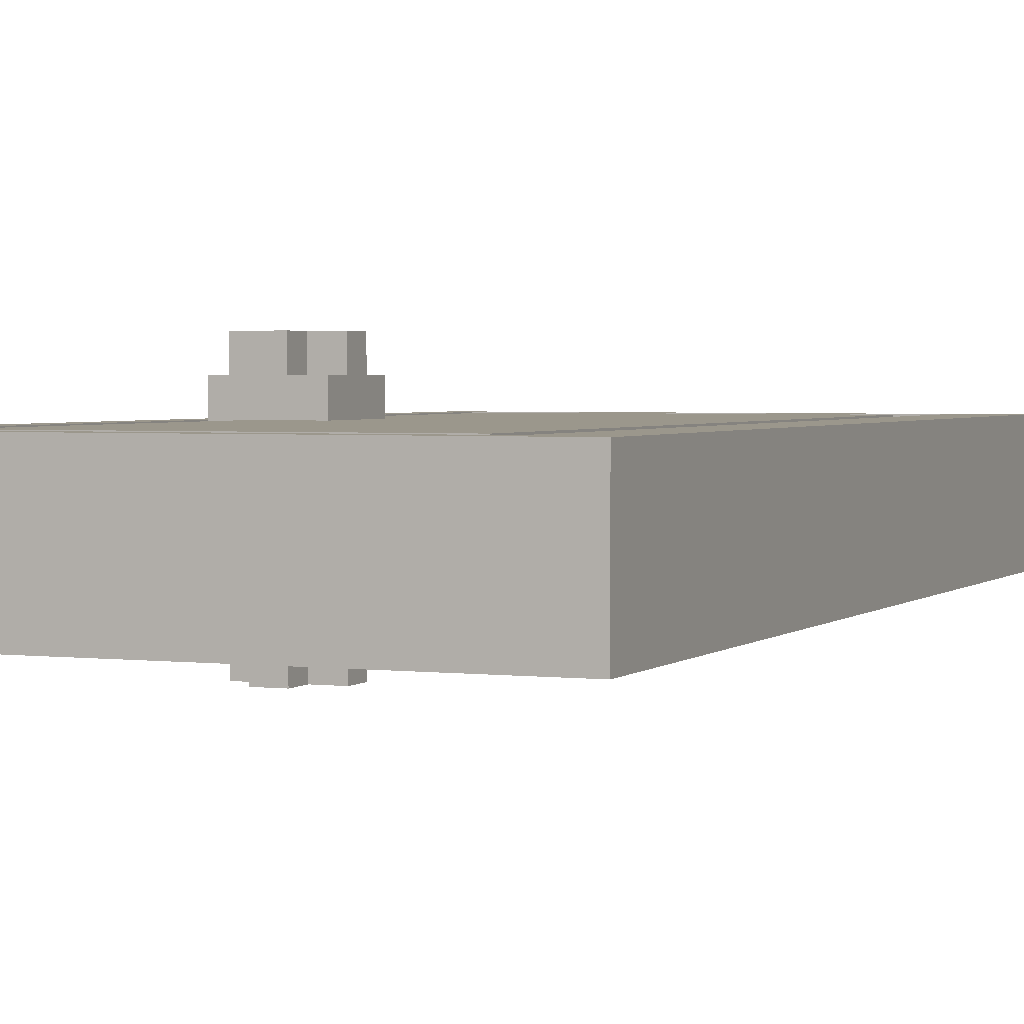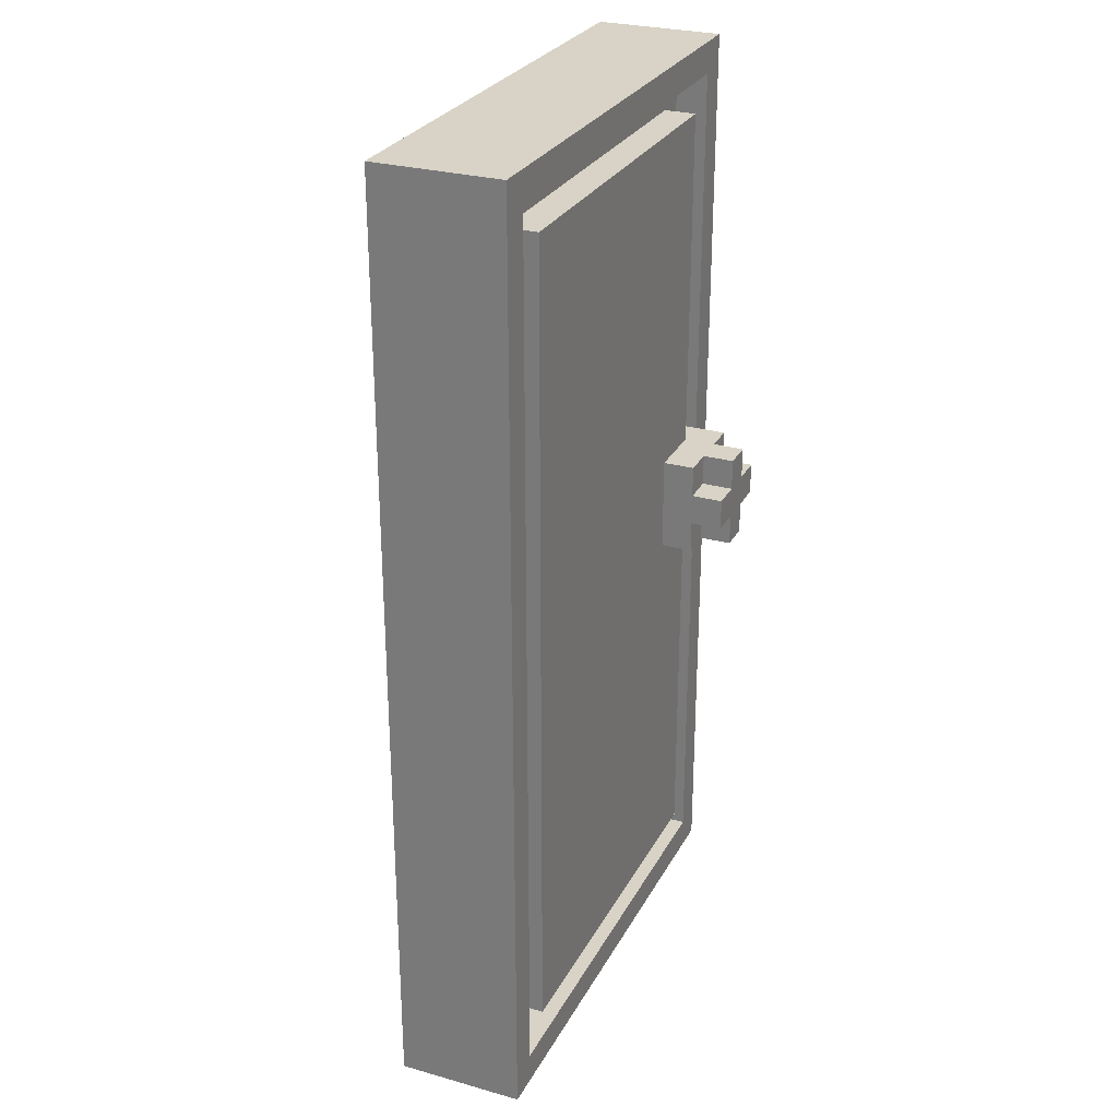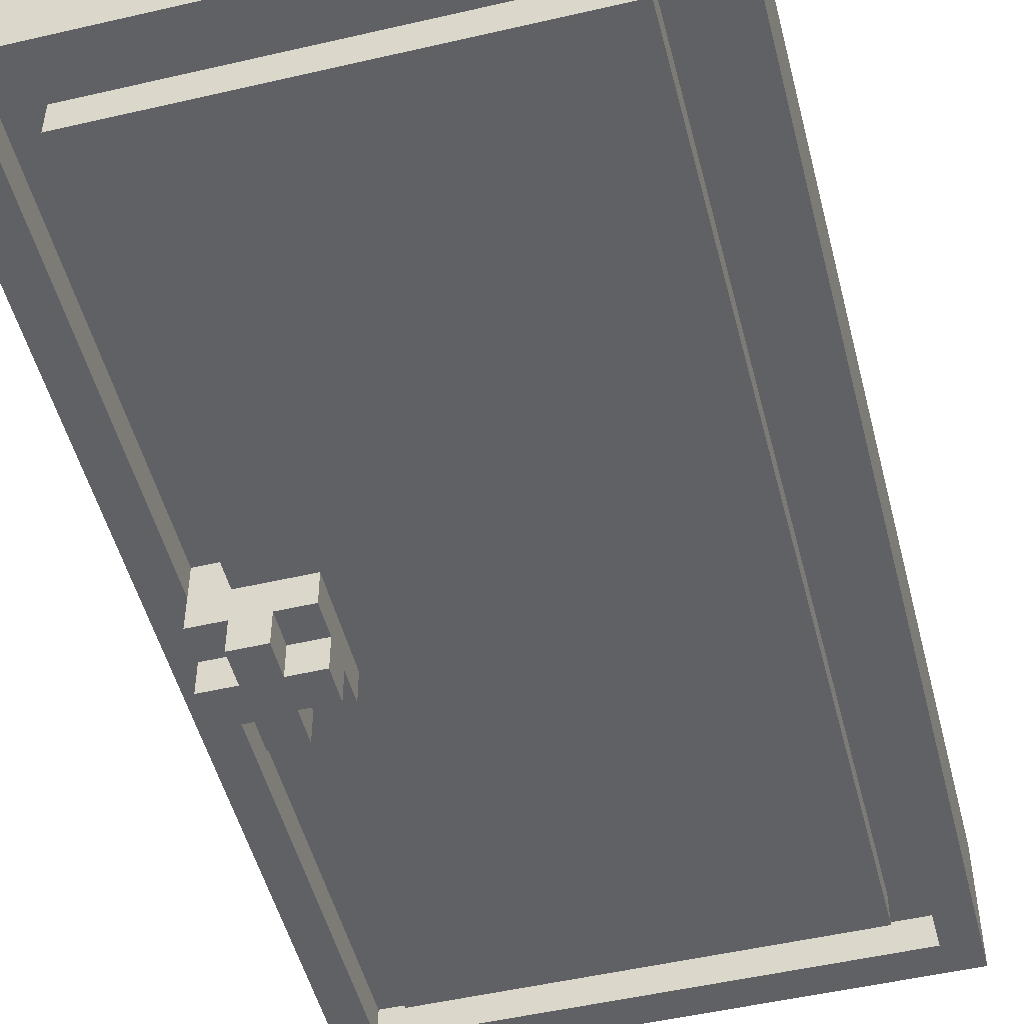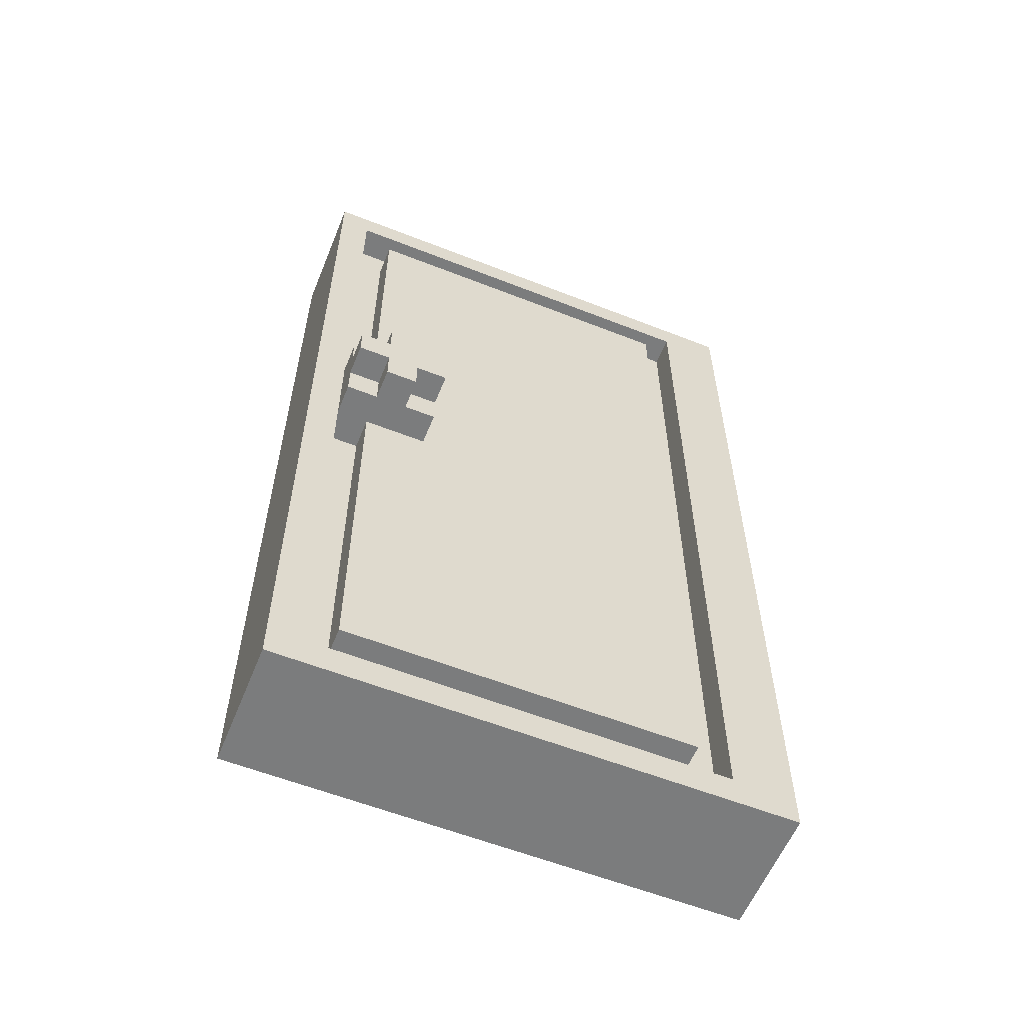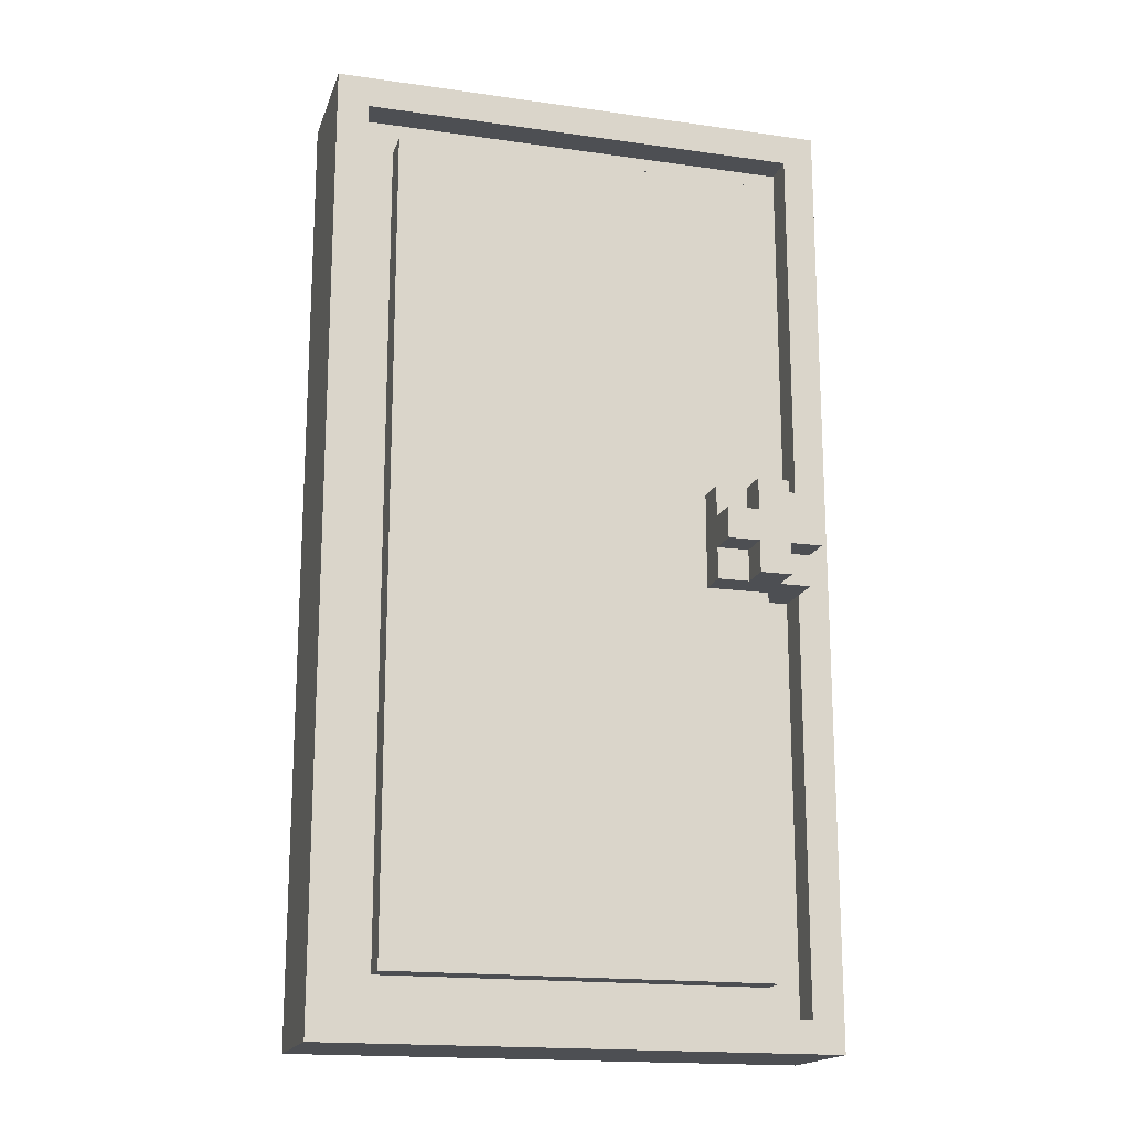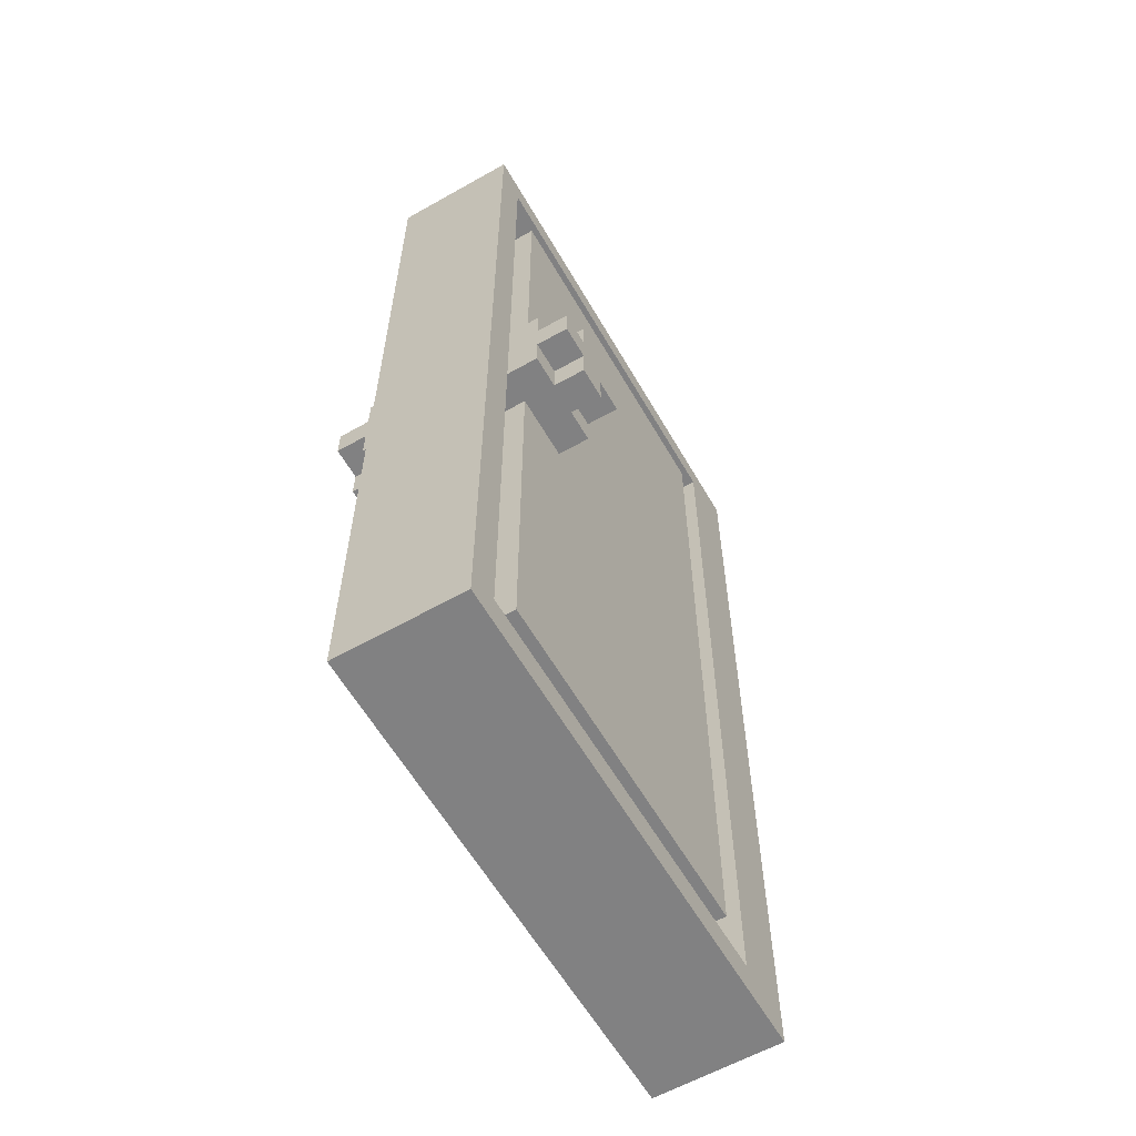
<metadata>
{"format":"obj","ext":"obj","renderer":"f3d","projection":"perspective","resolution":1024,"background":"white","views":[{"elev":2.6,"azim":22.6,"up":"+Z"},{"elev":27.8,"azim":113.2,"up":"+Y"},{"elev":-50.3,"azim":14.3,"up":"+Z"},{"elev":-58.6,"azim":-22.1,"up":"+Y"},{"elev":-17.5,"azim":164.3,"up":"+Y"},{"elev":-60.5,"azim":-60.0,"up":"+Y"}]}
</metadata>
<code>
g map-98
v -8 0 2
v -8 0 -2
v -8 30 2
v -8 30 -2
v -7 14 3
v -7 14 2
v -7 14 -2
v -7 14 -3
v -7 15 4
v -7 15 3
v -7 15 -3
v -7 15 -4
v -7 16 4
v -7 16 3
v -7 16 -3
v -7 16 -4
v -7 17 3
v -7 17 2
v -7 17 -2
v -7 17 -3
v -6 2 2
v -6 2 1
v -6 2 -1
v -6 2 -2
v -6 14 4
v -6 14 3
v -6 14 2
v -6 14 1
v -6 14 -1
v -6 14 -2
v -6 14 -3
v -6 14 -4
v -6 15 4
v -6 15 3
v -6 15 -3
v -6 15 -4
v -6 16 4
v -6 16 3
v -6 16 -3
v -6 16 -4
v -6 17 4
v -6 17 3
v -6 17 2
v -6 17 1
v -6 17 -1
v -6 17 -2
v -6 17 -3
v -6 17 -4
v -6 28 2
v -6 28 1
v -6 28 -1
v -6 28 -2
v 6 1 2
v 6 1 1
v 6 29 2
v 6 29 1
v 7 1 -1
v 7 1 -2
v 7 29 -1
v 7 29 -2
v -7 1 2
v -7 1 1
v -7 1 -1
v -7 1 -2
v -7 14 2
v -7 14 1
v -7 14 -1
v -7 14 -2
v -7 17 2
v -7 17 1
v -7 17 -1
v -7 17 -2
v -7 29 2
v -7 29 1
v -7 29 -1
v -7 29 -2
v -5 14 4
v -5 14 3
v -5 14 -3
v -5 14 -4
v -5 15 4
v -5 15 3
v -5 15 -3
v -5 15 -4
v -5 16 4
v -5 16 3
v -5 16 -3
v -5 16 -4
v -5 17 4
v -5 17 3
v -5 17 -3
v -5 17 -4
v -4 14 3
v -4 14 2
v -4 14 -2
v -4 14 -3
v -4 15 4
v -4 15 3
v -4 15 -3
v -4 15 -4
v -4 16 4
v -4 16 3
v -4 16 -3
v -4 16 -4
v -4 17 3
v -4 17 2
v -4 17 -2
v -4 17 -3
v 5 2 2
v 5 2 1
v 5 28 2
v 5 28 1
v 6 2 -1
v 6 2 -2
v 6 28 -1
v 6 28 -2
v 8 0 2
v 8 0 -2
v 8 30 2
v 8 30 -2
v -7 15 4
v -7 16 4
v -6 14 4
v -6 15 4
v -6 16 4
v -6 17 4
v -5 14 4
v -5 15 4
v -5 16 4
v -5 17 4
v -4 15 4
v -4 16 4
v -7 14 3
v -7 15 3
v -7 16 3
v -7 17 3
v -6 14 3
v -6 15 3
v -6 16 3
v -6 17 3
v -5 14 3
v -5 15 3
v -5 16 3
v -5 17 3
v -4 14 3
v -4 15 3
v -4 16 3
v -4 17 3
v -8 0 2
v -8 30 2
v -7 1 2
v -7 14 2
v -7 17 2
v -7 29 2
v -6 2 2
v -6 14 2
v -6 17 2
v -6 28 2
v -4 14 2
v -4 17 2
v 5 2 2
v 5 28 2
v 6 1 2
v 6 29 2
v 8 0 2
v 8 30 2
v -7 1 1
v -7 14 1
v -7 17 1
v -7 29 1
v -6 2 1
v -6 14 1
v -6 17 1
v -6 28 1
v 5 2 1
v 5 28 1
v 6 1 1
v 6 29 1
v -7 1 -1
v -7 14 -1
v -7 17 -1
v -7 29 -1
v -6 2 -1
v -6 14 -1
v -6 17 -1
v -6 28 -1
v 6 2 -1
v 6 28 -1
v 7 1 -1
v 7 29 -1
v -8 0 -2
v -8 30 -2
v -7 1 -2
v -7 14 -2
v -7 17 -2
v -7 29 -2
v -6 2 -2
v -6 14 -2
v -6 17 -2
v -6 28 -2
v -4 14 -2
v -4 17 -2
v 6 2 -2
v 6 28 -2
v 7 1 -2
v 7 29 -2
v 8 0 -2
v 8 30 -2
v -7 14 -3
v -7 15 -3
v -7 16 -3
v -7 17 -3
v -6 14 -3
v -6 15 -3
v -6 16 -3
v -6 17 -3
v -5 14 -3
v -5 15 -3
v -5 16 -3
v -5 17 -3
v -4 14 -3
v -4 15 -3
v -4 16 -3
v -4 17 -3
v -7 15 -4
v -7 16 -4
v -6 14 -4
v -6 15 -4
v -6 16 -4
v -6 17 -4
v -5 14 -4
v -5 15 -4
v -5 16 -4
v -5 17 -4
v -4 15 -4
v -4 16 -4
v -8 0 2
v 8 0 2
v -8 0 -2
v 8 0 -2
v -6 2 2
v 5 2 2
v -6 2 1
v 5 2 1
v -6 2 -1
v 6 2 -1
v -6 2 -2
v 6 2 -2
v -6 14 4
v -5 14 4
v -7 14 3
v -6 14 3
v -5 14 3
v -4 14 3
v -7 14 2
v -6 14 2
v -4 14 2
v -7 14 1
v -6 14 1
v -7 14 -1
v -6 14 -1
v -7 14 -2
v -6 14 -2
v -4 14 -2
v -7 14 -3
v -6 14 -3
v -5 14 -3
v -4 14 -3
v -6 14 -4
v -5 14 -4
v -7 15 4
v -6 15 4
v -5 15 4
v -4 15 4
v -7 15 3
v -6 15 3
v -5 15 3
v -4 15 3
v -7 15 -3
v -6 15 -3
v -5 15 -3
v -4 15 -3
v -7 15 -4
v -6 15 -4
v -5 15 -4
v -4 15 -4
v -7 29 2
v 6 29 2
v -7 29 1
v 6 29 1
v -7 29 -1
v 7 29 -1
v -7 29 -2
v 7 29 -2
v -7 1 2
v 6 1 2
v -7 1 1
v 6 1 1
v -7 1 -1
v 7 1 -1
v -7 1 -2
v 7 1 -2
v -7 16 4
v -6 16 4
v -5 16 4
v -4 16 4
v -7 16 3
v -6 16 3
v -5 16 3
v -4 16 3
v -7 16 -3
v -6 16 -3
v -5 16 -3
v -4 16 -3
v -7 16 -4
v -6 16 -4
v -5 16 -4
v -4 16 -4
v -6 17 4
v -5 17 4
v -7 17 3
v -6 17 3
v -5 17 3
v -4 17 3
v -7 17 2
v -6 17 2
v -4 17 2
v -7 17 1
v -6 17 1
v -7 17 -1
v -6 17 -1
v -7 17 -2
v -6 17 -2
v -4 17 -2
v -7 17 -3
v -6 17 -3
v -5 17 -3
v -4 17 -3
v -6 17 -4
v -5 17 -4
v -6 28 2
v 5 28 2
v -6 28 1
v 5 28 1
v -6 28 -1
v 6 28 -1
v -6 28 -2
v 6 28 -2
v -8 30 2
v 8 30 2
v -8 30 -2
v 8 30 -2
f 3 2 1
f 4 2 3
f 10 6 5
f 11 8 7
f 13 10 9
f 14 6 10
f 14 10 13
f 15 12 11
f 15 11 7
f 16 12 15
f 17 6 14
f 18 6 17
f 19 15 7
f 20 15 19
f 27 22 21
f 28 22 27
f 29 24 23
f 30 24 29
f 33 26 25
f 34 26 33
f 35 32 31
f 36 32 35
f 41 38 37
f 42 38 41
f 47 40 39
f 48 40 47
f 49 44 43
f 50 44 49
f 51 46 45
f 52 46 51
f 55 54 53
f 56 54 55
f 59 58 57
f 60 58 59
f 61 62 65
f 65 62 66
f 63 64 67
f 67 64 68
f 69 70 73
f 73 70 74
f 71 72 75
f 75 72 76
f 77 78 81
f 81 78 82
f 79 80 83
f 83 80 84
f 85 86 89
f 89 86 90
f 87 88 91
f 91 88 92
f 93 94 98
f 95 96 99
f 97 98 101
f 98 94 102
f 101 98 102
f 99 100 103
f 95 99 103
f 103 100 104
f 102 94 105
f 105 94 106
f 95 103 107
f 107 103 108
f 109 110 111
f 111 110 112
f 113 114 115
f 115 114 116
f 117 118 119
f 119 118 120
f 124 122 121
f 125 122 124
f 127 124 123
f 127 126 125
f 127 125 124
f 128 126 127
f 129 126 128
f 130 126 129
f 131 129 128
f 132 129 131
f 137 134 133
f 138 134 137
f 139 136 135
f 140 136 139
f 145 142 141
f 146 142 145
f 147 144 143
f 148 144 147
f 151 150 149
f 152 150 151
f 153 150 152
f 154 150 153
f 159 156 155
f 160 158 157
f 161 159 155
f 161 160 159
f 162 158 160
f 162 160 161
f 163 151 149
f 164 150 154
f 165 163 149
f 165 164 163
f 166 150 164
f 166 164 165
f 171 168 167
f 172 168 171
f 173 170 169
f 174 170 173
f 175 171 167
f 176 170 174
f 177 175 167
f 177 176 175
f 178 170 176
f 178 176 177
f 179 180 183
f 183 180 184
f 181 182 185
f 185 182 186
f 179 183 187
f 186 182 188
f 179 187 189
f 187 188 189
f 188 182 190
f 189 188 190
f 191 192 193
f 193 192 194
f 194 192 195
f 195 192 196
f 197 198 201
f 199 200 202
f 197 201 203
f 201 202 203
f 202 200 204
f 203 202 204
f 191 193 205
f 196 192 206
f 191 205 207
f 205 206 207
f 206 192 208
f 207 206 208
f 209 210 213
f 213 210 214
f 211 212 215
f 215 212 216
f 217 218 221
f 221 218 222
f 219 220 223
f 223 220 224
f 225 226 228
f 228 226 229
f 227 228 231
f 229 230 231
f 228 229 231
f 231 230 232
f 232 230 233
f 233 230 234
f 232 233 235
f 235 233 236
f 239 238 237
f 240 238 239
f 243 242 241
f 244 242 243
f 247 246 245
f 248 246 247
f 252 250 249
f 253 250 252
f 255 252 251
f 255 254 253
f 255 253 252
f 256 254 255
f 257 254 256
f 258 256 255
f 259 256 258
f 262 261 260
f 263 261 262
f 265 263 262
f 265 264 263
f 266 264 265
f 267 264 266
f 268 264 267
f 269 267 266
f 270 267 269
f 275 272 271
f 276 272 275
f 277 274 273
f 278 274 277
f 283 280 279
f 284 280 283
f 285 282 281
f 286 282 285
f 289 288 287
f 290 288 289
f 293 292 291
f 294 292 293
f 295 296 297
f 297 296 298
f 299 300 301
f 301 300 302
f 303 304 307
f 307 304 308
f 305 306 309
f 309 306 310
f 311 312 315
f 315 312 316
f 313 314 317
f 317 314 318
f 319 320 322
f 322 320 323
f 321 322 325
f 323 324 325
f 322 323 325
f 325 324 326
f 326 324 327
f 325 326 328
f 328 326 329
f 330 331 332
f 332 331 333
f 332 333 335
f 333 334 335
f 335 334 336
f 336 334 337
f 337 334 338
f 336 337 339
f 339 337 340
f 341 342 343
f 343 342 344
f 345 346 347
f 347 346 348
f 349 350 351
f 351 350 352

</code>
